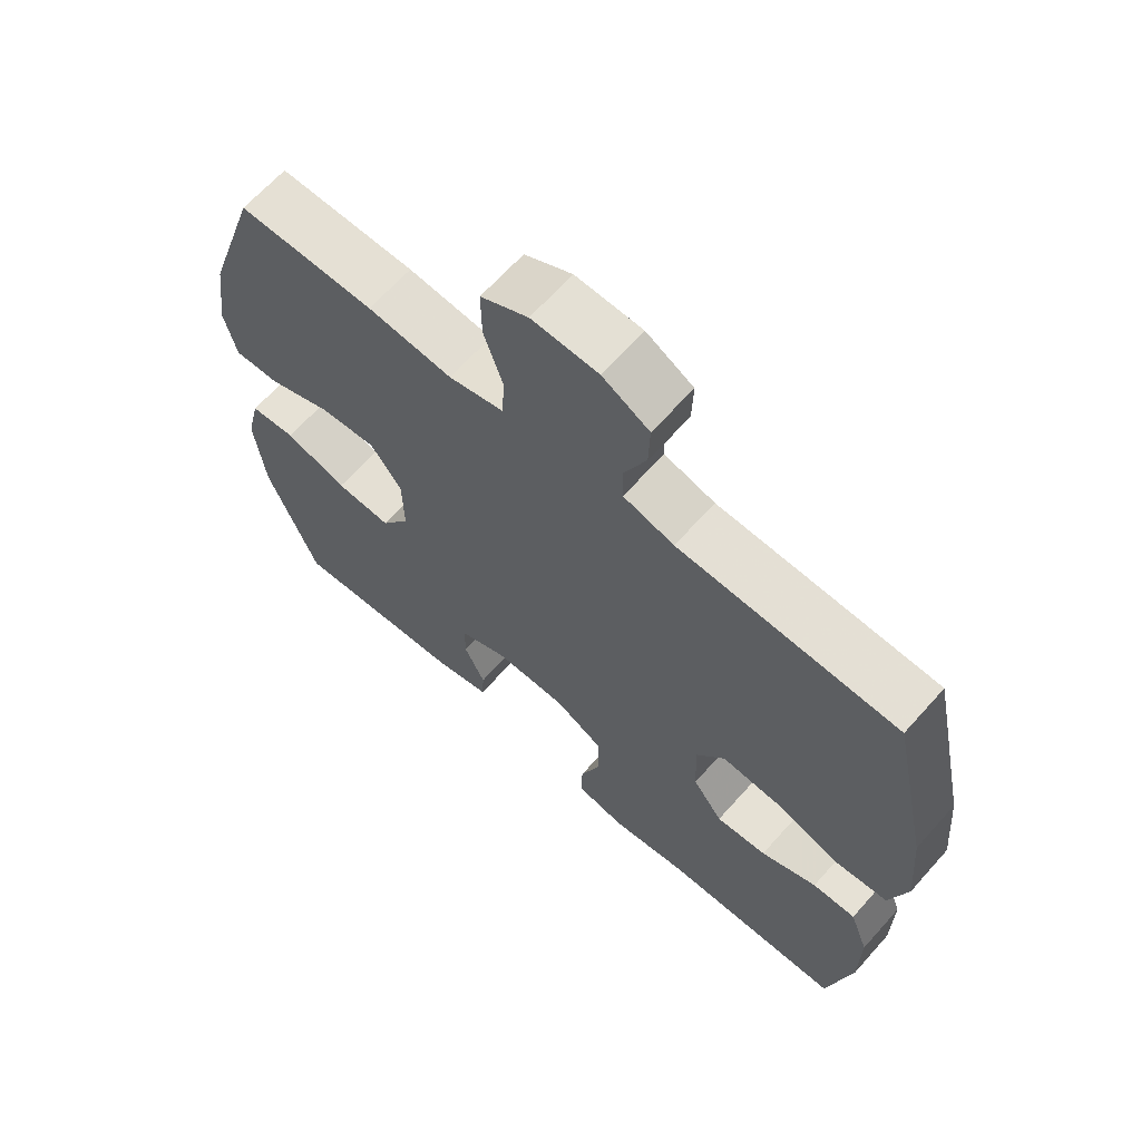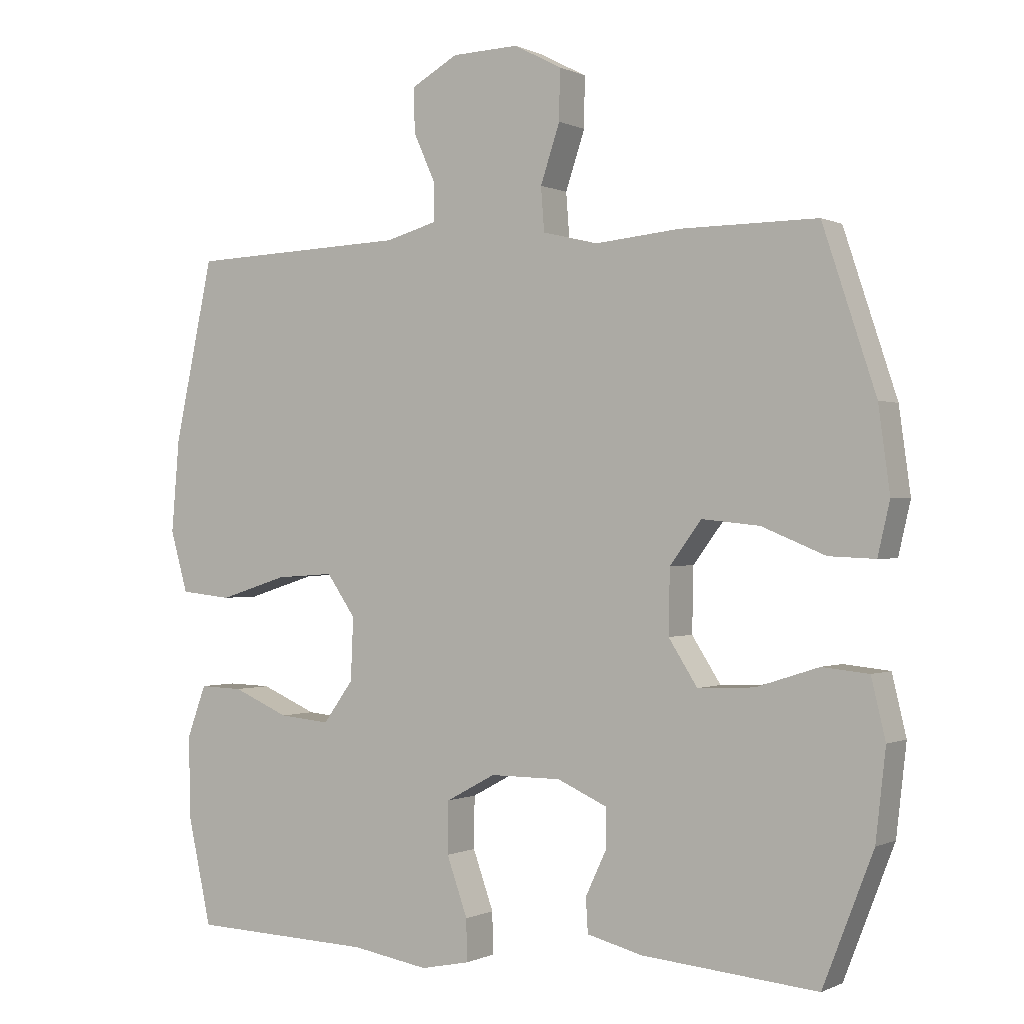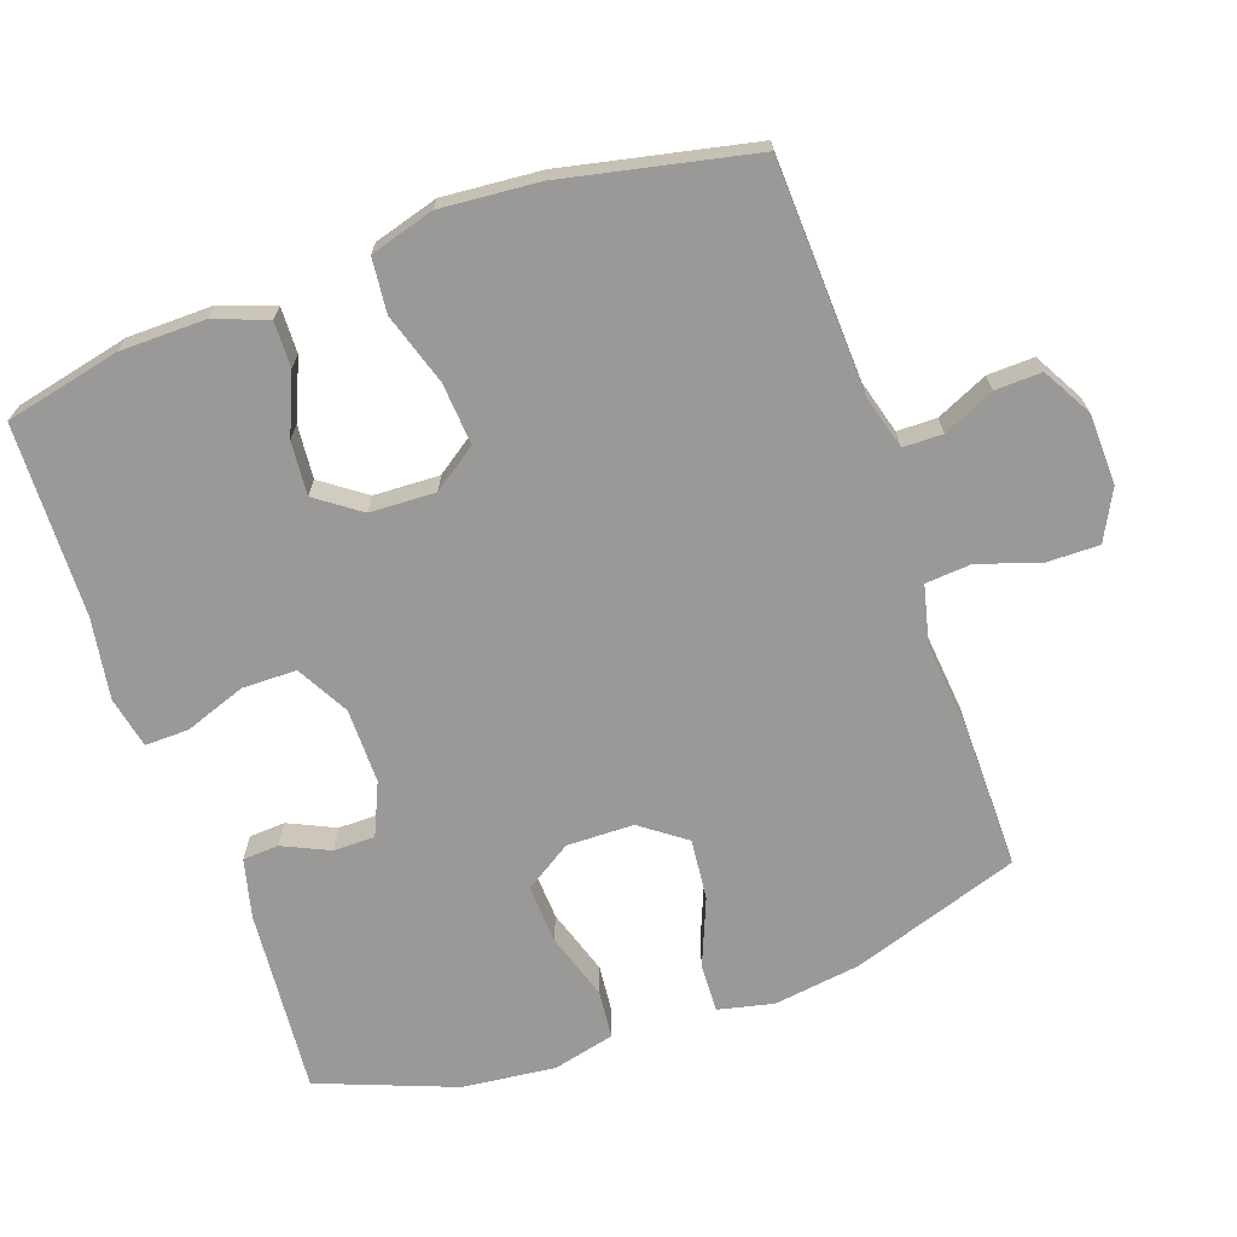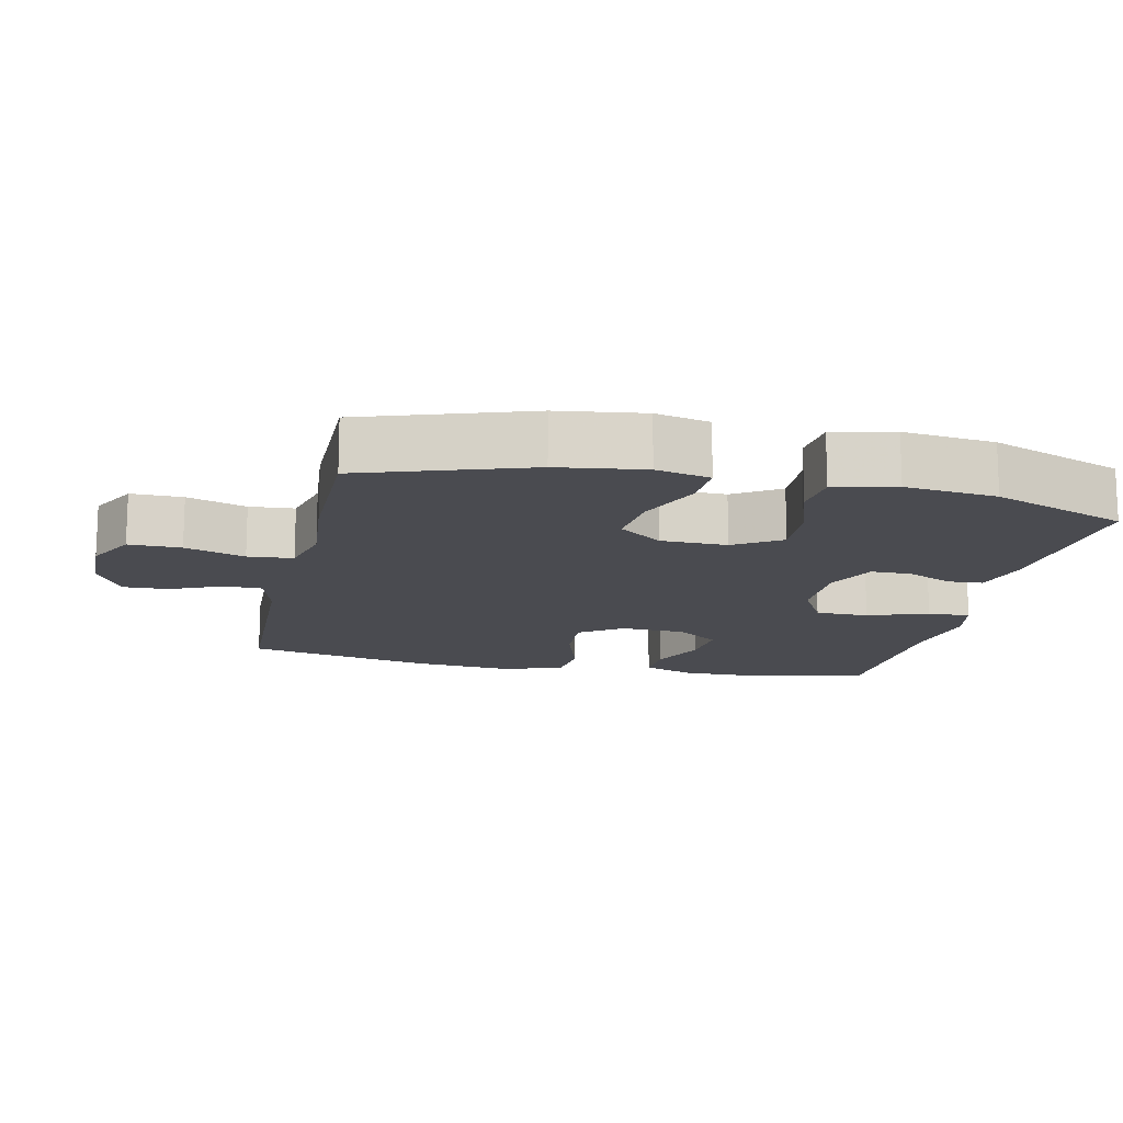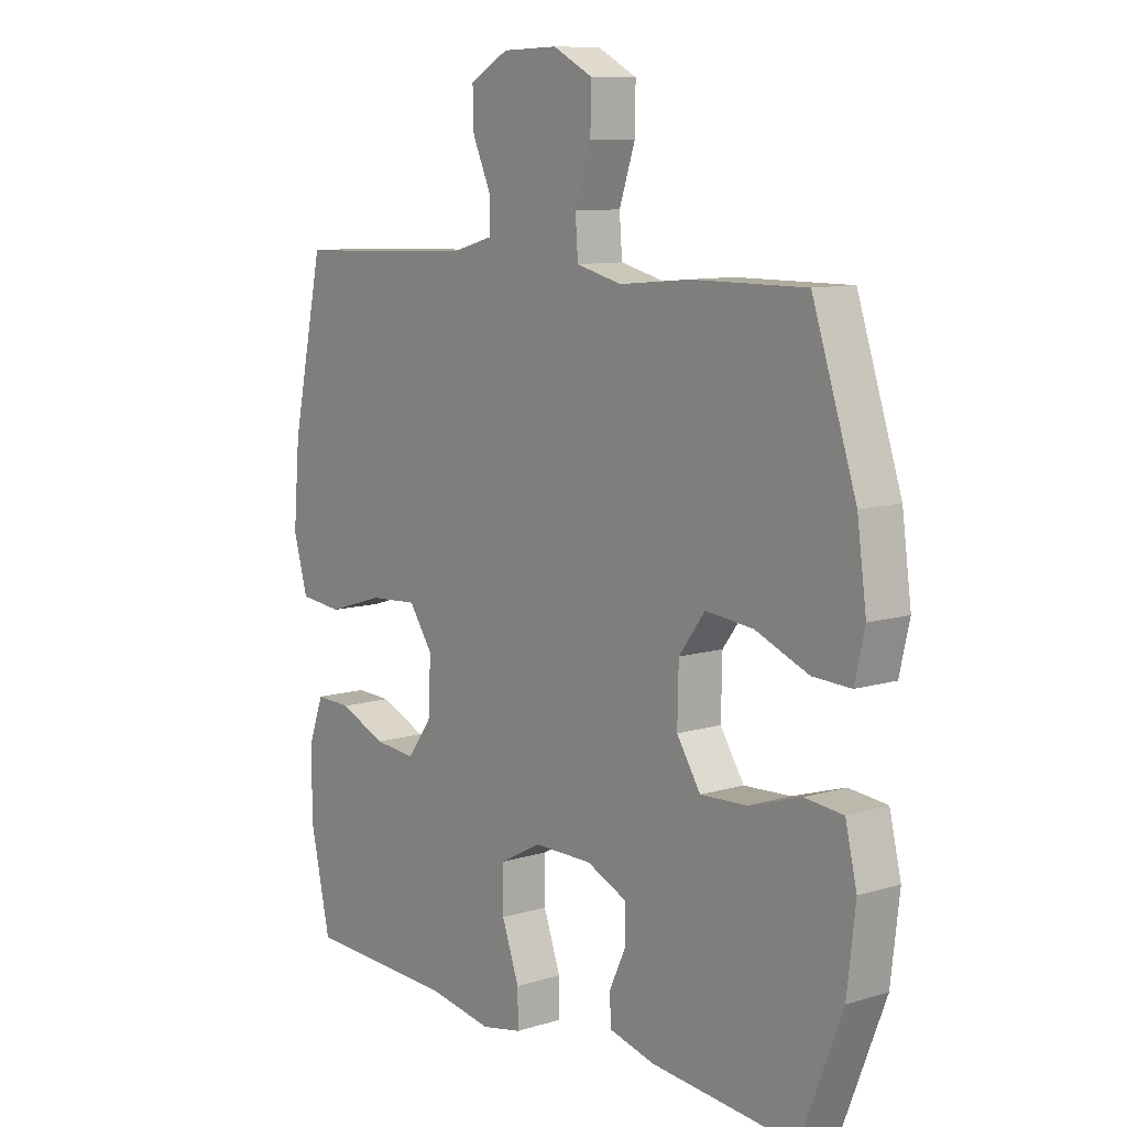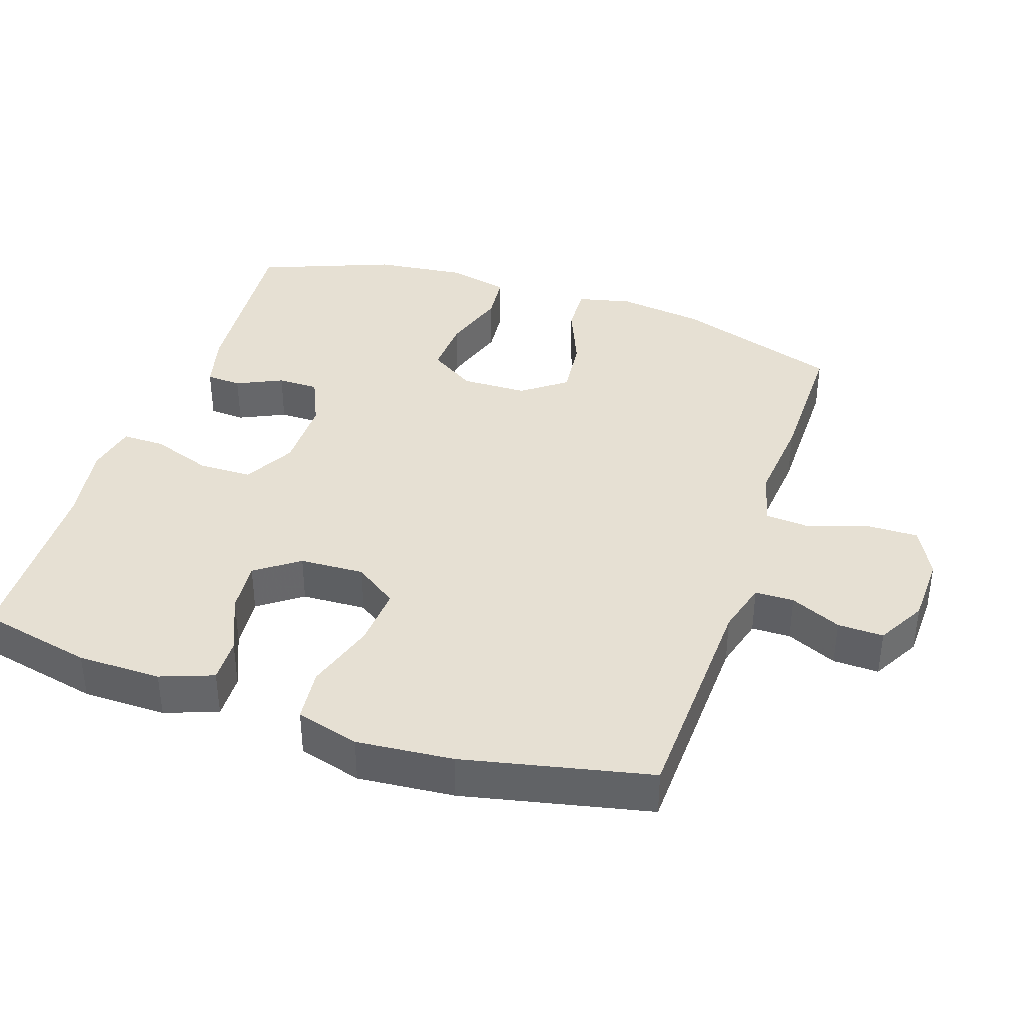
<metadata>
{"format":"obj","ext":"obj","renderer":"f3d","projection":"perspective","resolution":1024,"background":"white","views":[{"elev":65.3,"azim":-138.3,"up":"+Z"},{"elev":-0.2,"azim":31.1,"up":"+Z"},{"elev":-69.1,"azim":-70.4,"up":"+Y"},{"elev":-14.4,"azim":77.6,"up":"+Y"},{"elev":9.8,"azim":51.8,"up":"+Z"},{"elev":38.4,"azim":-71.5,"up":"+Y"}]}
</metadata>
<code>
v -0.5 0.07 0.5
v -0.172 0.07 0.512
v -0.096 0.07 0.533
v -0.095 0.07 0.589
v -0.128 0.07 0.662
v -0.13 0.07 0.728
v -0.06 0.07 0.767
v 0.04 0.07 0.77
v 0.111 0.07 0.733
v 0.11 0.07 0.658
v 0.081 0.07 0.572
v 0.086 0.07 0.507
v 0.168 0.07 0.487
v 0.295 0.07 0.499
v 0.5 0.07 0.5
v 0.579 0.07 0.262
v 0.596 0.07 0.138
v 0.578 0.07 0.06
v 0.509 0.07 0.063
v 0.414 0.07 0.102
v 0.328 0.07 0.111
v 0.281 0.07 0.048
v 0.279 0.07 -0.047
v 0.322 0.07 -0.114
v 0.406 0.07 -0.11
v 0.5 0.07 -0.08
v 0.569 0.07 -0.087
v 0.59 0.07 -0.175
v 0.575 0.07 -0.307
v 0.5 0.07 -0.5
v 0.238 0.07 -0.477
v 0.155 0.07 -0.456
v 0.152 0.07 -0.405
v 0.183 0.07 -0.339
v 0.183 0.07 -0.28
v 0.109 0.07 -0.247
v 0.003 0.07 -0.247
v -0.071 0.07 -0.287
v -0.072 0.07 -0.364
v -0.041 0.07 -0.451
v -0.04 0.07 -0.513
v -0.113 0.07 -0.528
v -0.228 0.07 -0.509
v -0.5 0.07 -0.5
v -0.536 0.07 -0.337
v -0.537 0.07 -0.217
v -0.509 0.07 -0.141
v -0.444 0.07 -0.143
v -0.36 0.07 -0.179
v -0.284 0.07 -0.186
v -0.239 0.07 -0.124
v -0.235 0.07 -0.031
v -0.278 0.07 0.031
v -0.365 0.07 0.025
v -0.467 0.07 -0.007
v -0.544 0.07 0.001
v -0.57 0.07 0.092
v -0.558 0.07 0.231
v -0.5 0 0.5
v -0.172 0 0.512
v -0.096 0 0.533
v -0.095 0 0.589
v -0.128 0 0.662
v -0.13 0 0.728
v -0.06 0 0.767
v 0.04 0 0.77
v 0.111 0 0.733
v 0.11 0 0.658
v 0.081 0 0.572
v 0.086 0 0.507
v 0.168 0 0.487
v 0.295 0 0.499
v 0.5 0 0.5
v 0.579 0 0.262
v 0.596 0 0.138
v 0.578 0 0.06
v 0.509 0 0.063
v 0.414 0 0.102
v 0.328 0 0.111
v 0.281 0 0.048
v 0.279 0 -0.047
v 0.322 0 -0.114
v 0.406 0 -0.11
v 0.5 0 -0.08
v 0.569 0 -0.087
v 0.59 0 -0.175
v 0.575 0 -0.307
v 0.5 0 -0.5
v 0.238 0 -0.477
v 0.155 0 -0.456
v 0.152 0 -0.405
v 0.183 0 -0.339
v 0.183 0 -0.28
v 0.109 0 -0.247
v 0.003 0 -0.247
v -0.071 0 -0.287
v -0.072 0 -0.364
v -0.041 0 -0.451
v -0.04 0 -0.513
v -0.113 0 -0.528
v -0.228 0 -0.509
v -0.5 0 -0.5
v -0.536 0 -0.337
v -0.537 0 -0.217
v -0.509 0 -0.141
v -0.444 0 -0.143
v -0.36 0 -0.179
v -0.284 0 -0.186
v -0.239 0 -0.124
v -0.235 0 -0.031
v -0.278 0 0.031
v -0.365 0 0.025
v -0.467 0 -0.007
v -0.544 0 0.001
v -0.57 0 0.092
v -0.558 0 0.231
f 57 58 1 2
f 54 55 56 57
f 53 54 57 2
f 52 53 2 3
f 51 52 3
f 46 47 48 49
f 46 49 50
f 43 44 45 46
f 43 46 50
f 42 43 50 51
f 39 40 41 42
f 38 39 42 51
f 31 32 33 34
f 31 34 35
f 30 31 35
f 29 30 35
f 28 29 35 36
f 25 26 27 28
f 24 25 28 36
f 17 18 19 20
f 17 20 21
f 16 17 21
f 13 14 15 16
f 12 13 16 21
f 8 9 10 11
f 8 11 12
f 7 8 12
f 4 5 6 7
f 3 4 7 12
f 37 38 51 3
f 23 24 36 37
f 22 23 37 3
f 3 12 21 22
f 60 59 116 115
f 115 114 113 112
f 60 115 112 111
f 61 60 111 110
f 61 110 109
f 107 106 105 104
f 108 107 104
f 104 103 102 101
f 108 104 101
f 109 108 101 100
f 100 99 98 97
f 109 100 97 96
f 92 91 90 89
f 93 92 89
f 93 89 88
f 93 88 87
f 94 93 87 86
f 86 85 84 83
f 94 86 83 82
f 78 77 76 75
f 79 78 75
f 79 75 74
f 74 73 72 71
f 79 74 71 70
f 69 68 67 66
f 70 69 66
f 70 66 65
f 65 64 63 62
f 70 65 62 61
f 61 109 96 95
f 95 94 82 81
f 61 95 81 80
f 80 79 70 61
f 1 59 60 2
f 2 60 61 3
f 3 61 62 4
f 4 62 63 5
f 5 63 64 6
f 6 64 65 7
f 7 65 66 8
f 8 66 67 9
f 9 67 68 10
f 10 68 69 11
f 11 69 70 12
f 12 70 71 13
f 13 71 72 14
f 14 72 73 15
f 15 73 74 16
f 16 74 75 17
f 17 75 76 18
f 18 76 77 19
f 19 77 78 20
f 20 78 79 21
f 21 79 80 22
f 22 80 81 23
f 23 81 82 24
f 24 82 83 25
f 25 83 84 26
f 26 84 85 27
f 27 85 86 28
f 28 86 87 29
f 29 87 88 30
f 30 88 89 31
f 31 89 90 32
f 32 90 91 33
f 33 91 92 34
f 34 92 93 35
f 35 93 94 36
f 36 94 95 37
f 37 95 96 38
f 38 96 97 39
f 39 97 98 40
f 40 98 99 41
f 41 99 100 42
f 42 100 101 43
f 43 101 102 44
f 44 102 103 45
f 45 103 104 46
f 46 104 105 47
f 47 105 106 48
f 48 106 107 49
f 49 107 108 50
f 50 108 109 51
f 51 109 110 52
f 52 110 111 53
f 53 111 112 54
f 54 112 113 55
f 55 113 114 56
f 56 114 115 57
f 57 115 116 58
f 58 116 59 1

</code>
